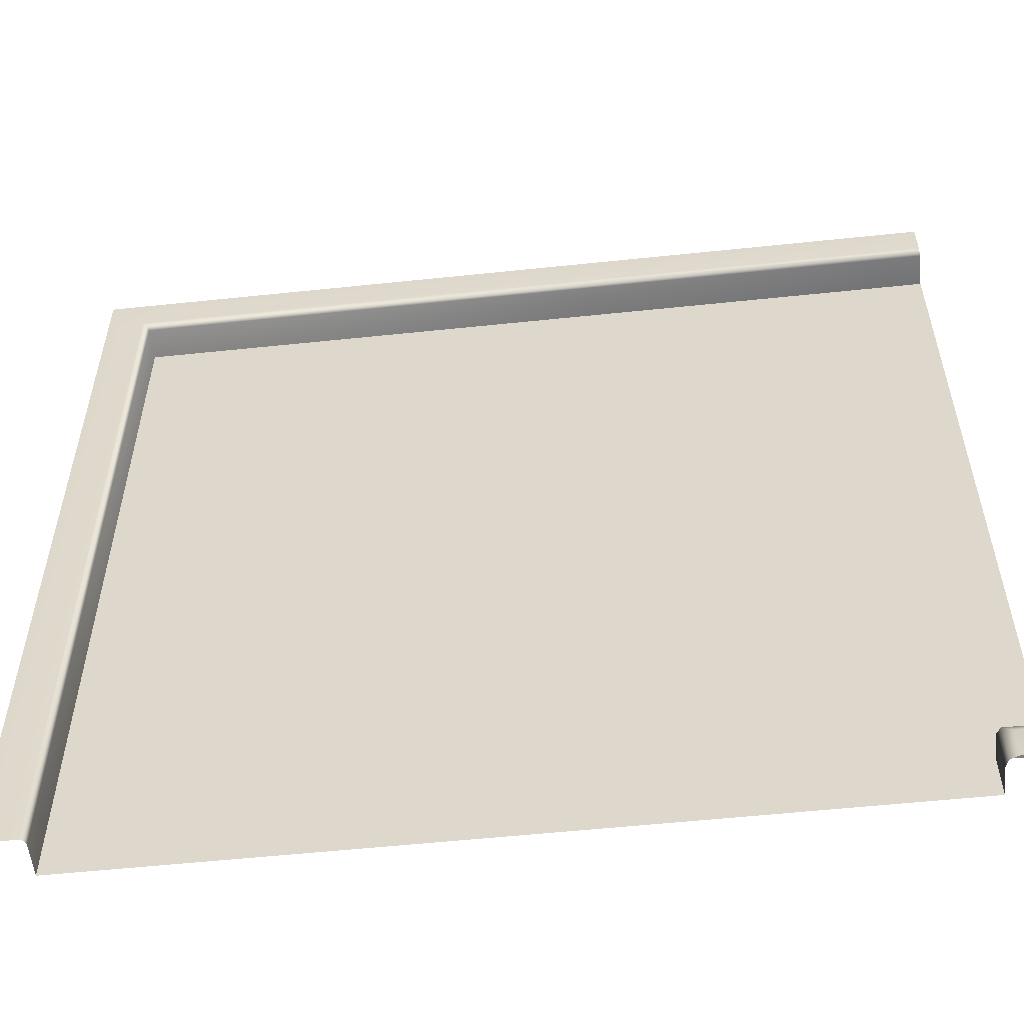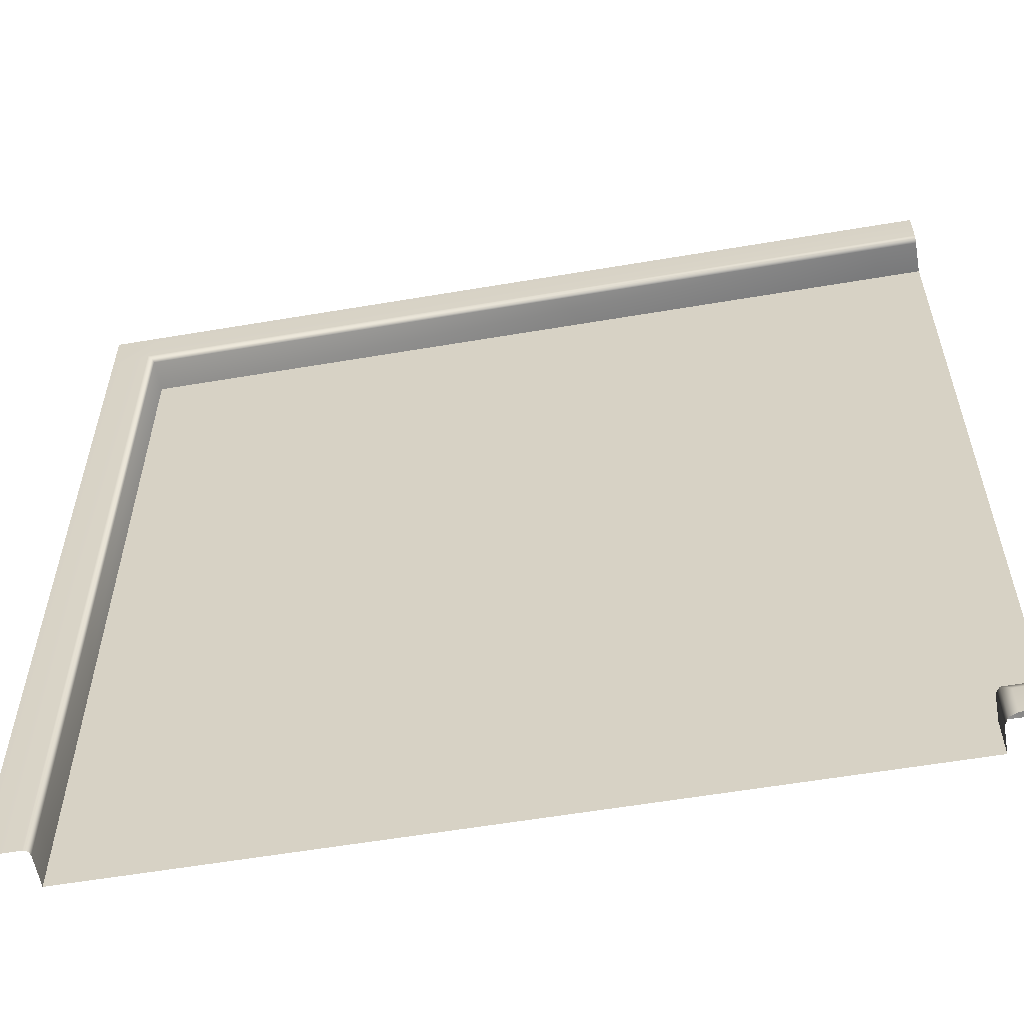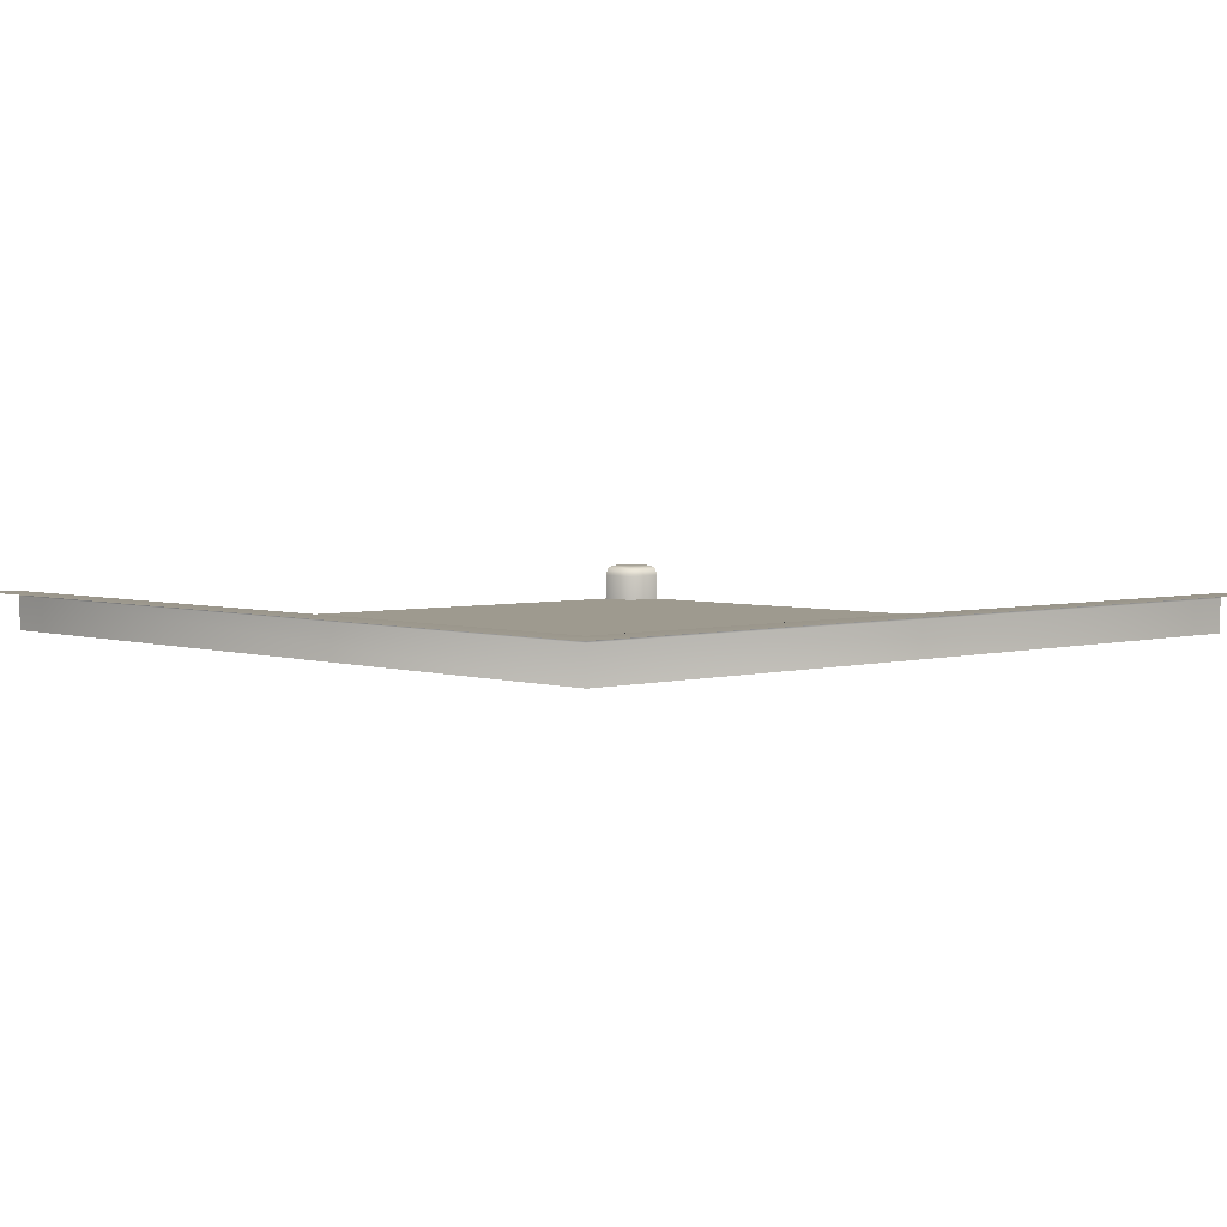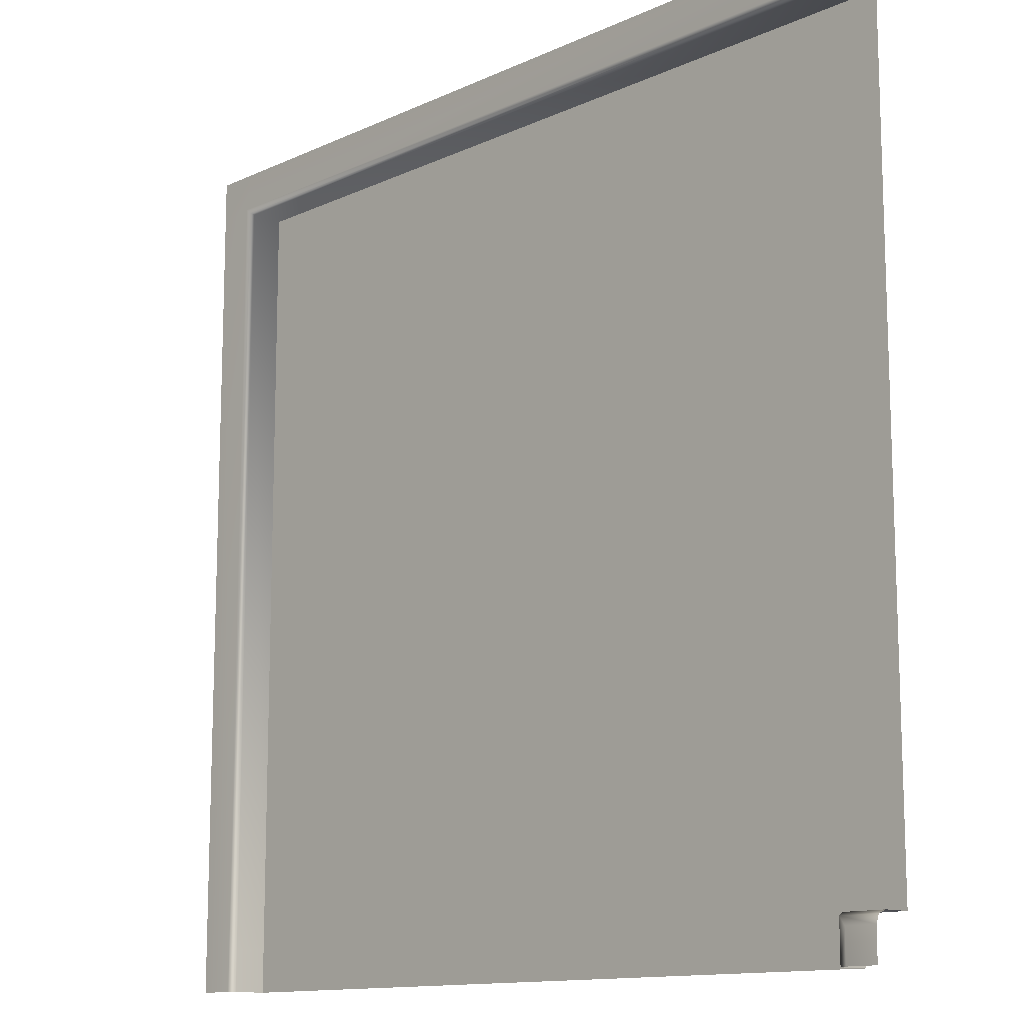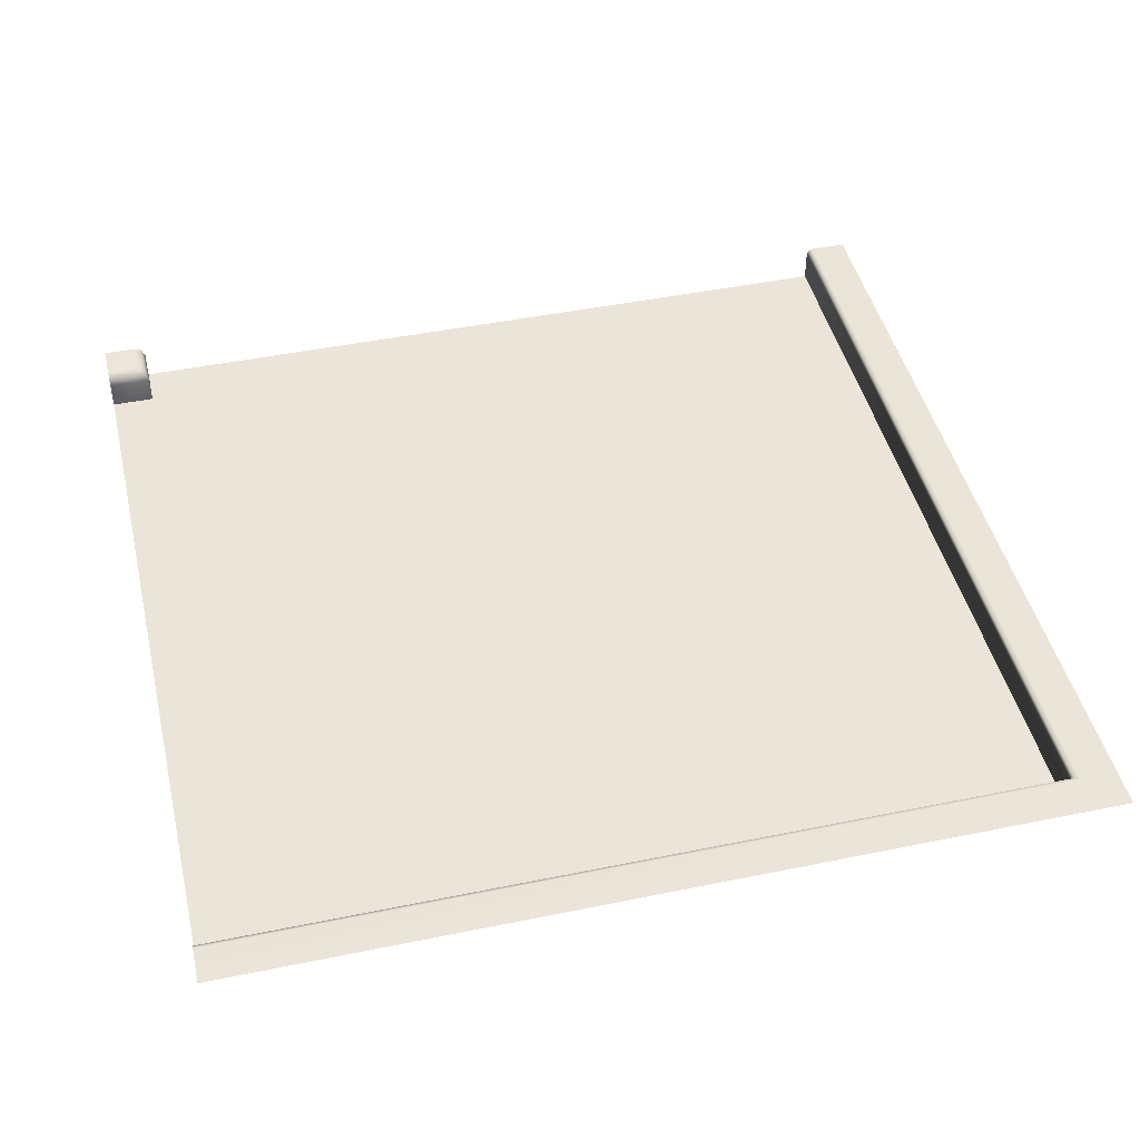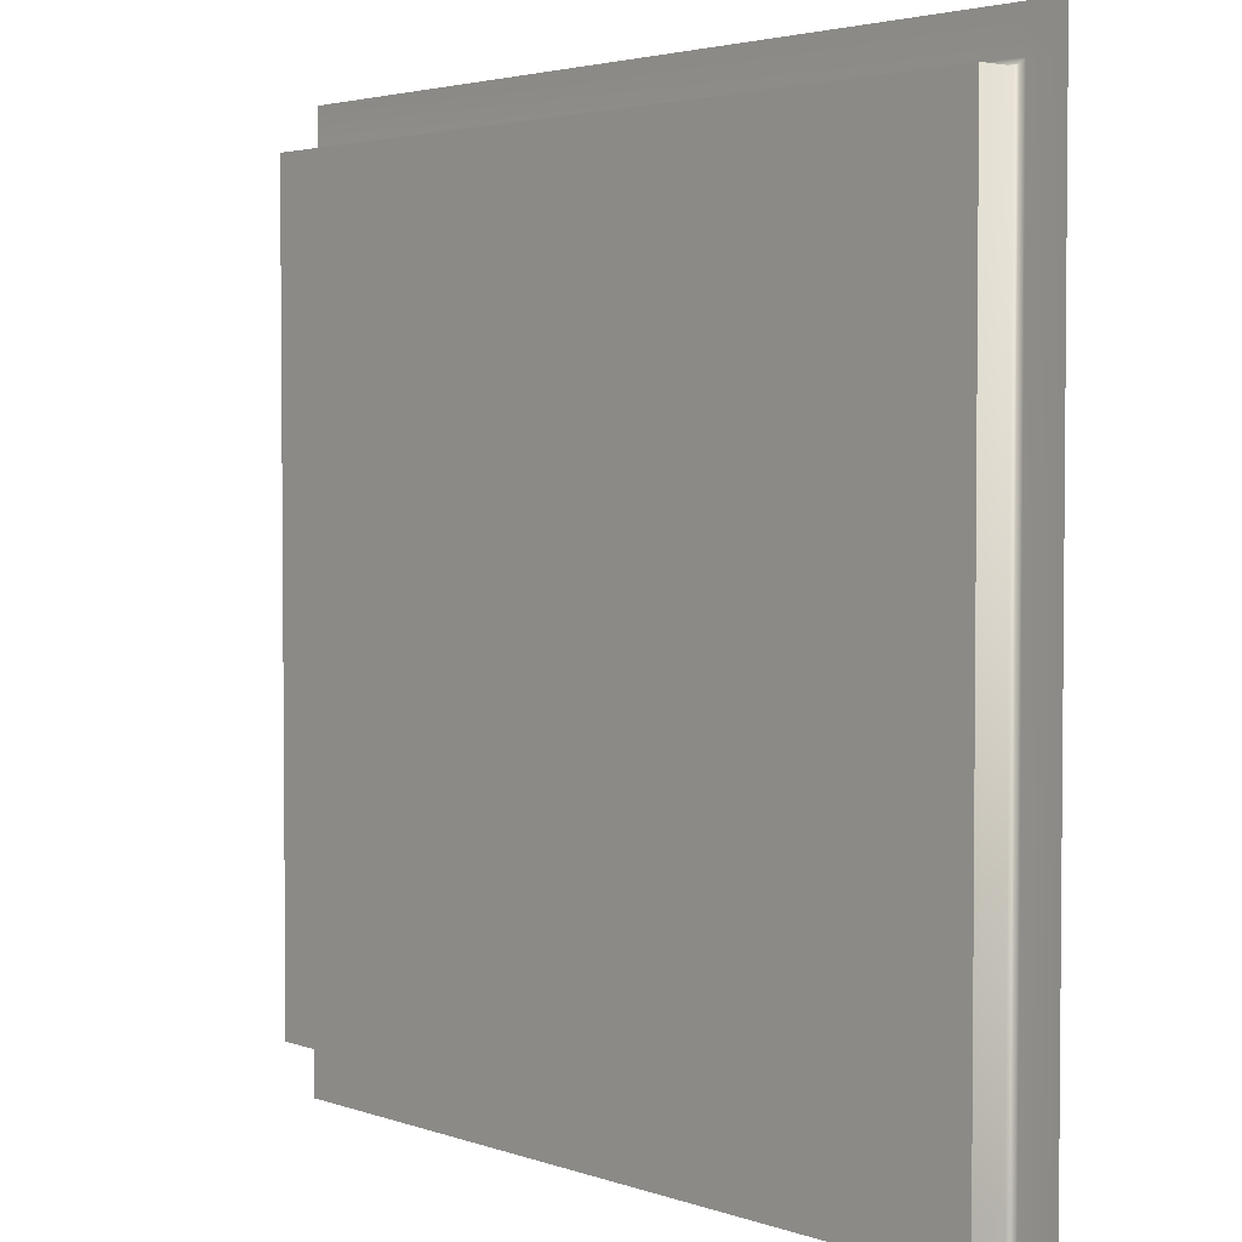
<metadata>
{"format":"obj","ext":"obj","renderer":"f3d","projection":"perspective","resolution":1024,"background":"white","views":[{"elev":-55.9,"azim":-173.7,"up":"+Z"},{"elev":-57.9,"azim":-170.0,"up":"+Z"},{"elev":3.7,"azim":47.1,"up":"+Y"},{"elev":-12.7,"azim":-133.3,"up":"+Z"},{"elev":45.4,"azim":-13.3,"up":"+Y"},{"elev":3.2,"azim":49.5,"up":"+Z"}]}
</metadata>
<code>
g default
v -9.002 0 -10
v -9.002 0 -9.002
v -10 0 -9.002
v -10 0.9118 -10
v -10 0.8317 -9.082
v -10 0.9118 -9.275
v -10 0.6383 -9.002
v -9.082 0.8317 -9.082
v -9.275 0.9118 -9.275
v -9.002 0.6383 -9.002
v -9.082 0.8317 -10
v -9.002 0.6383 -10
v -9.275 0.9118 -10
v 9.002 0 -9.998
v 9.002 0 9.002
v -9.998 0 9.002
v 10 0.9118 -9.998
v 10 0.9118 9.002
v 9.002 0.9118 10
v 10 0.9118 10
v -9.998 0.9118 10
v 9.042 0.8717 -9.998
v 9.139 0.9118 -9.998
v 9.002 0.775 -9.998
v -9.998 0.9118 9.139
v -9.998 0.8717 9.042
v -9.998 0.775 9.002
v 9.042 0.8717 9.042
v 9.002 0.775 9.002
v 9.139 0.9118 9.139
v 9.002 0 -9.002
v 9.002 0.775 -9.002
v 9.042 0.8717 -9
v 9.139 0.9118 -8.995
v 10 0.9118 -9.002
v -9.002 0 9.002
v -9.002 0.775 9.002
v -9 0.8717 9.042
v -8.995 0.9118 9.139
v -9.002 0.9118 10
g polySurface2
f 6 5 8 9
f 5 7 10 8
f 9 8 11 13
f 8 10 12 11
f 9 13 4 6
f 3 2 10 7
f 2 1 12 10
f 14 1 2 31
f 23 22 33 34
f 22 24 32 33
f 37 38 28 29
f 38 39 30 28
f 35 17 23 34
f 18 30 19 20
f 30 39 40 19
f 32 24 14 31
f 15 36 37 29
f 31 2 36 15
f 29 32 31 15
f 33 32 29 28
f 34 33 28 30
f 18 35 34 30
f 36 2 3 16
f 37 36 16 27
f 27 26 38 37
f 26 25 39 38
f 40 39 25 21

</code>
